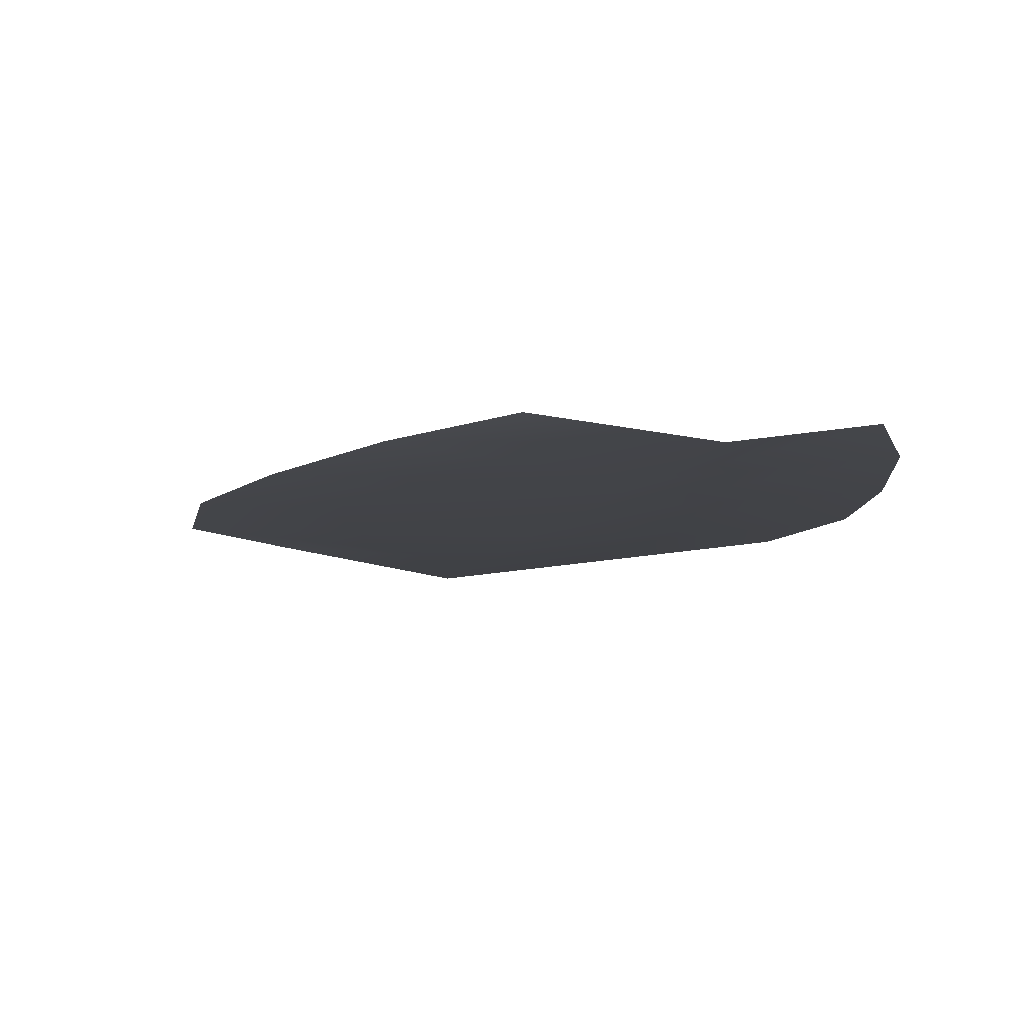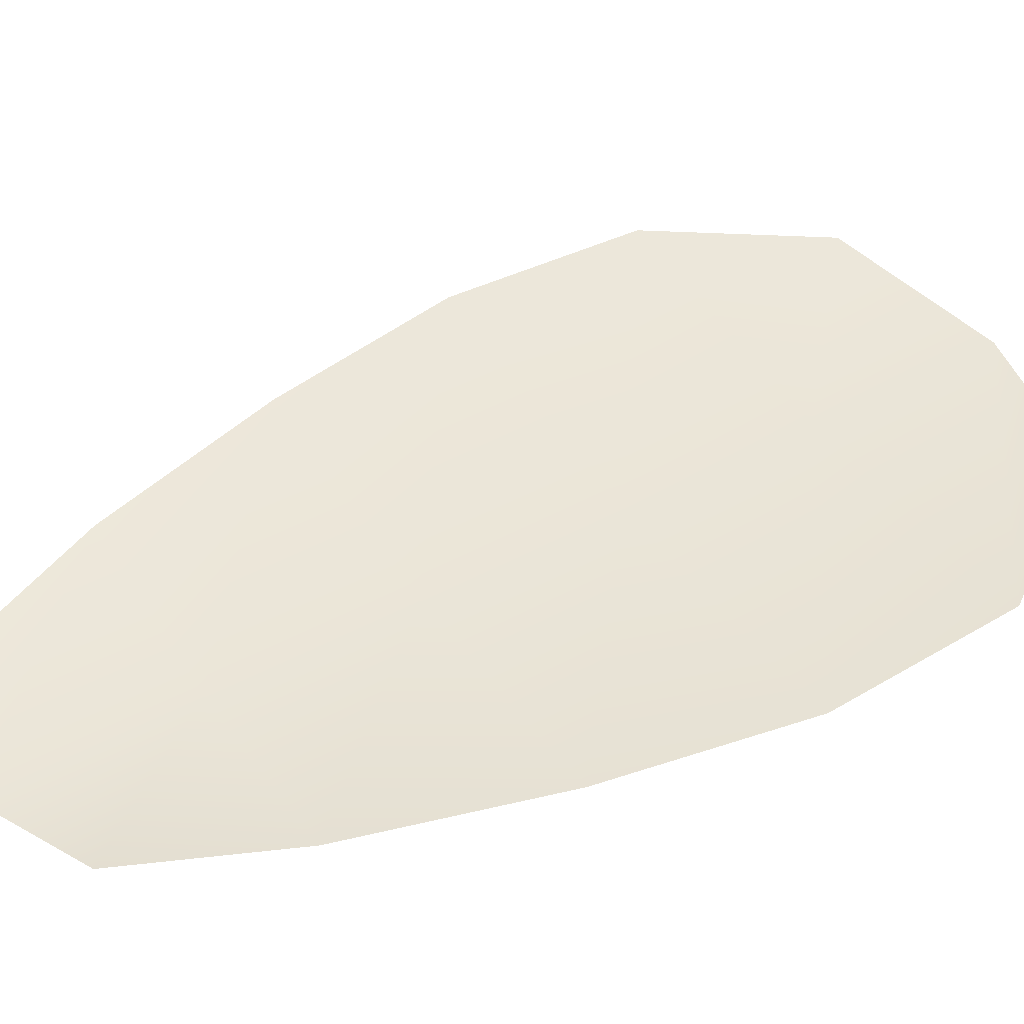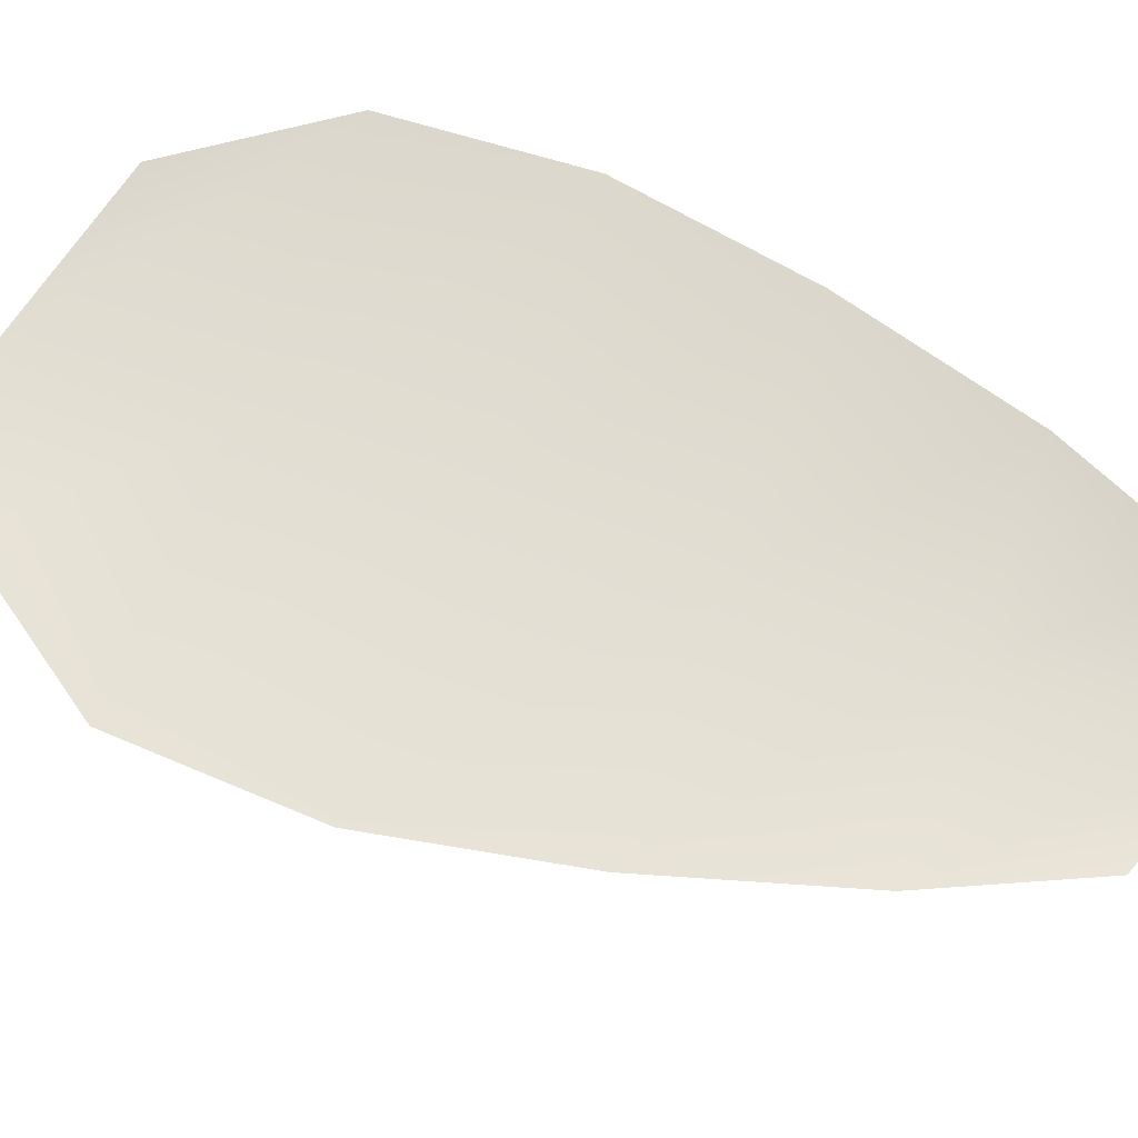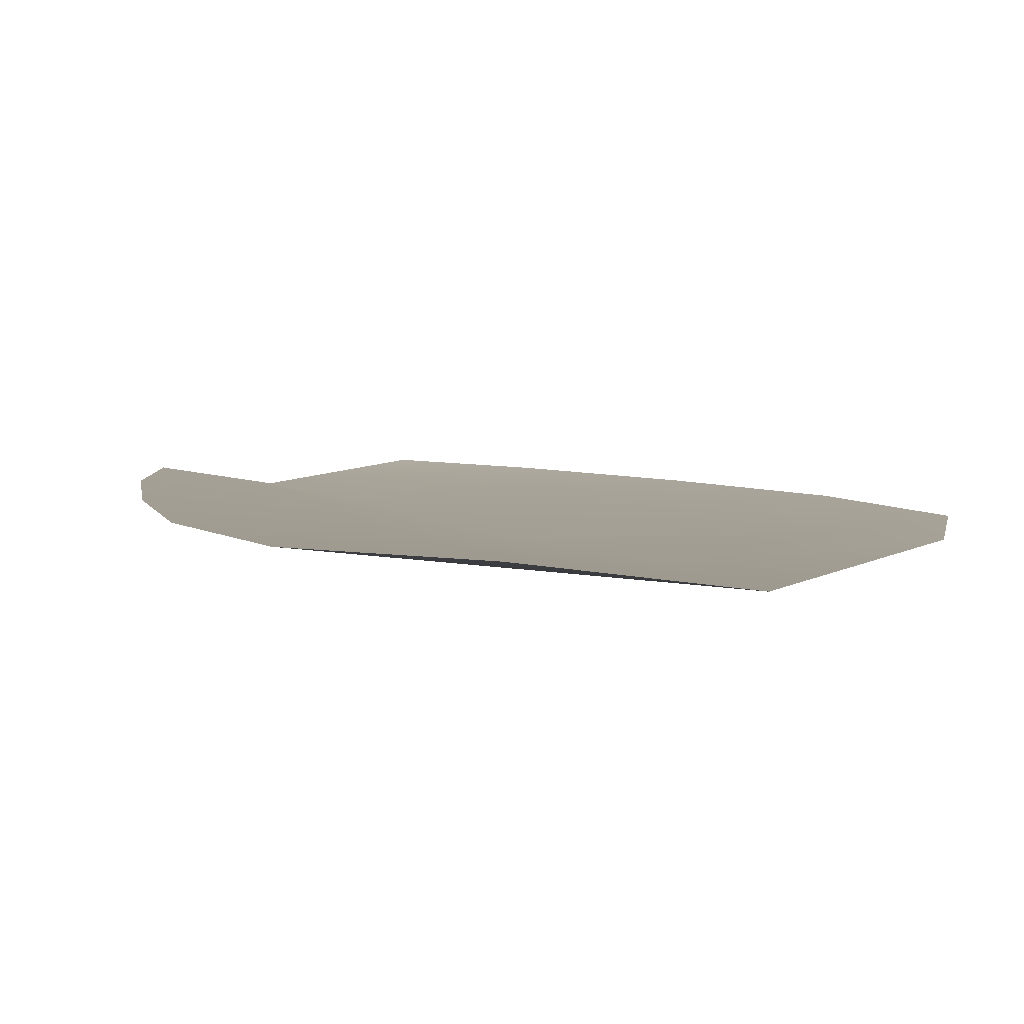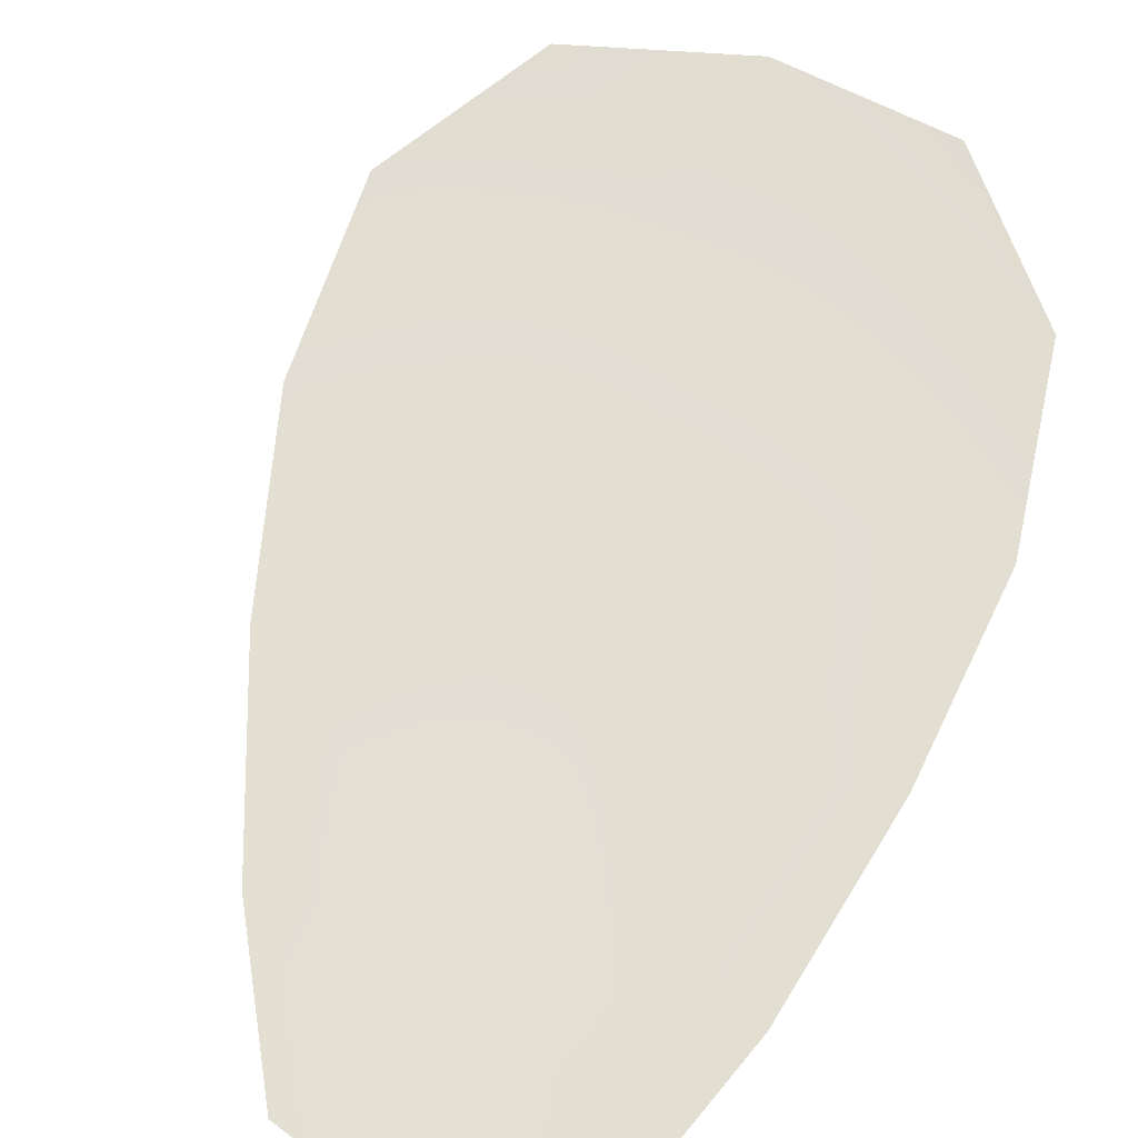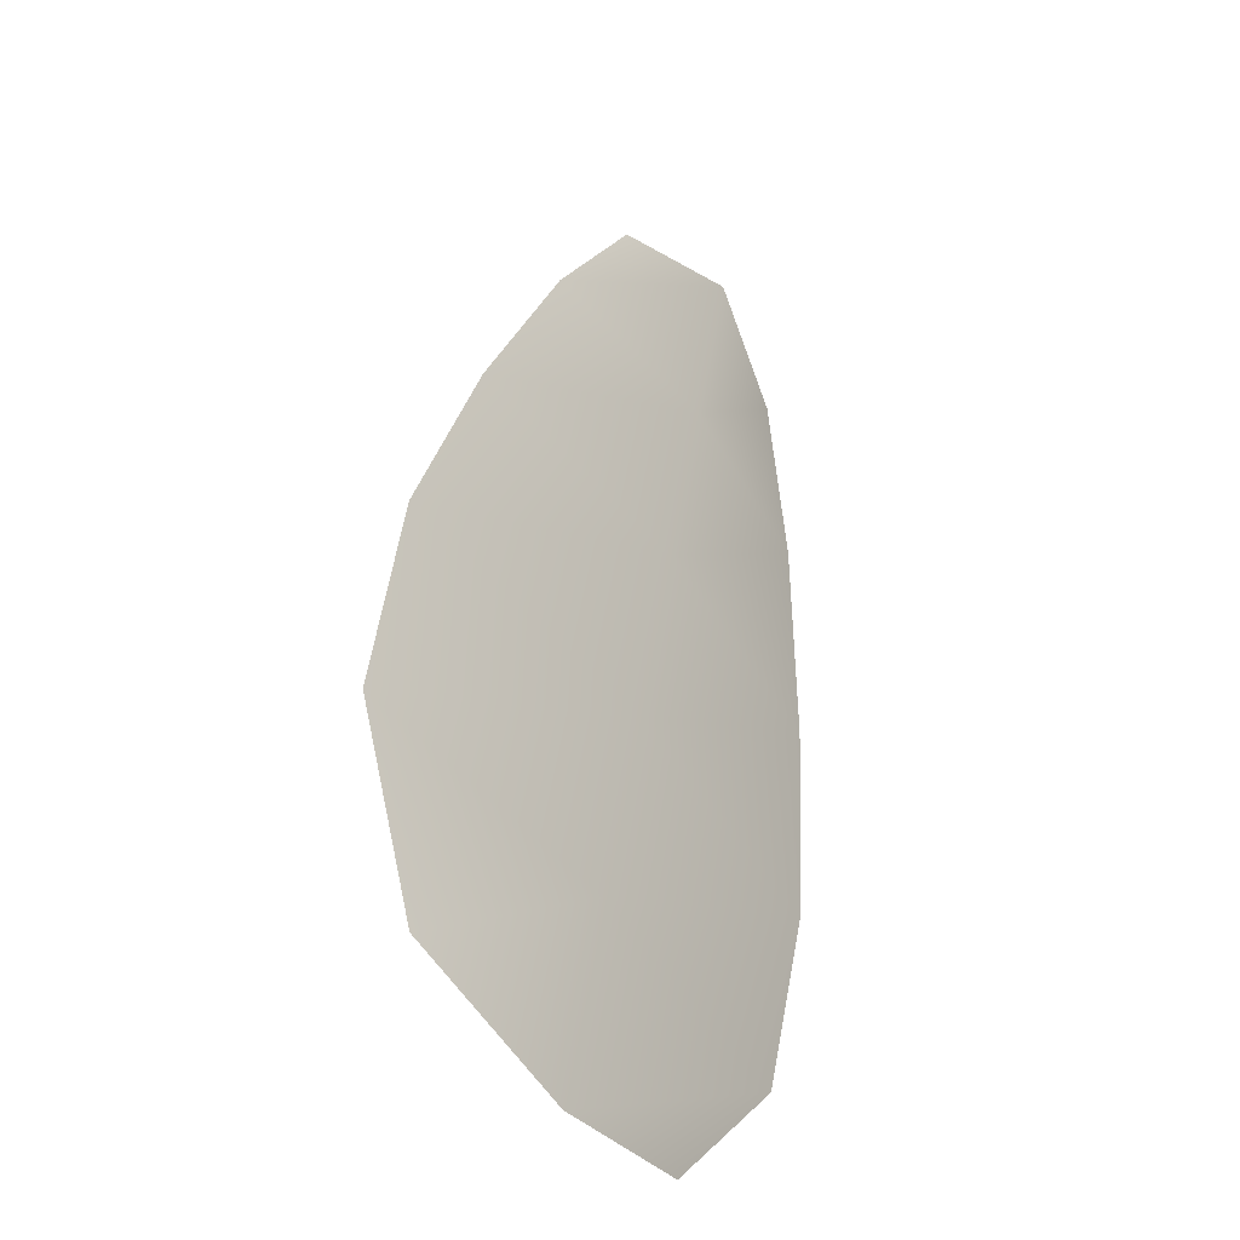
<metadata>
{"format":"obj","ext":"obj","renderer":"f3d","projection":"perspective","resolution":1024,"background":"white","views":[{"elev":-6.7,"azim":-177.6,"up":"+Z"},{"elev":45.5,"azim":-107.3,"up":"+Z"},{"elev":67.8,"azim":124.4,"up":"+Z"},{"elev":5.2,"azim":-10.3,"up":"+Z"},{"elev":67.0,"azim":-150.3,"up":"+Z"},{"elev":-33.2,"azim":126.4,"up":"+Y"}]}
</metadata>
<code>
o feather_flight_tertiary_052
v 0.431 0.3775 0.1068
v 0.4204 0.3748 0.1068
v 0.4425 0.3403 0.1068
v 0.4281 0.3366 0.1068
v 0.4252 0.3781 0.1058
v 0.4359 0.3364 0.1058
v 0.4355 0.3719 0.1068
v 0.44 0.3642 0.1068
v 0.4437 0.3563 0.1068
v 0.4454 0.3478 0.1068
v 0.422 0.3419 0.1068
v 0.4195 0.3501 0.1068
v 0.4189 0.3588 0.1068
v 0.4192 0.3677 0.1068
v 0.4273 0.3698 0.1058
v 0.4294 0.3615 0.1058
v 0.4316 0.3532 0.1058
v 0.4337 0.3449 0.1058
f 18 10 3 6
f 11 18 6 4
f 5 1 7 15
f 15 7 8 16
f 16 8 9 17
f 17 9 10 18
f 2 5 15 14
f 14 15 16 13
f 13 16 17 12
f 12 17 18 11

</code>
